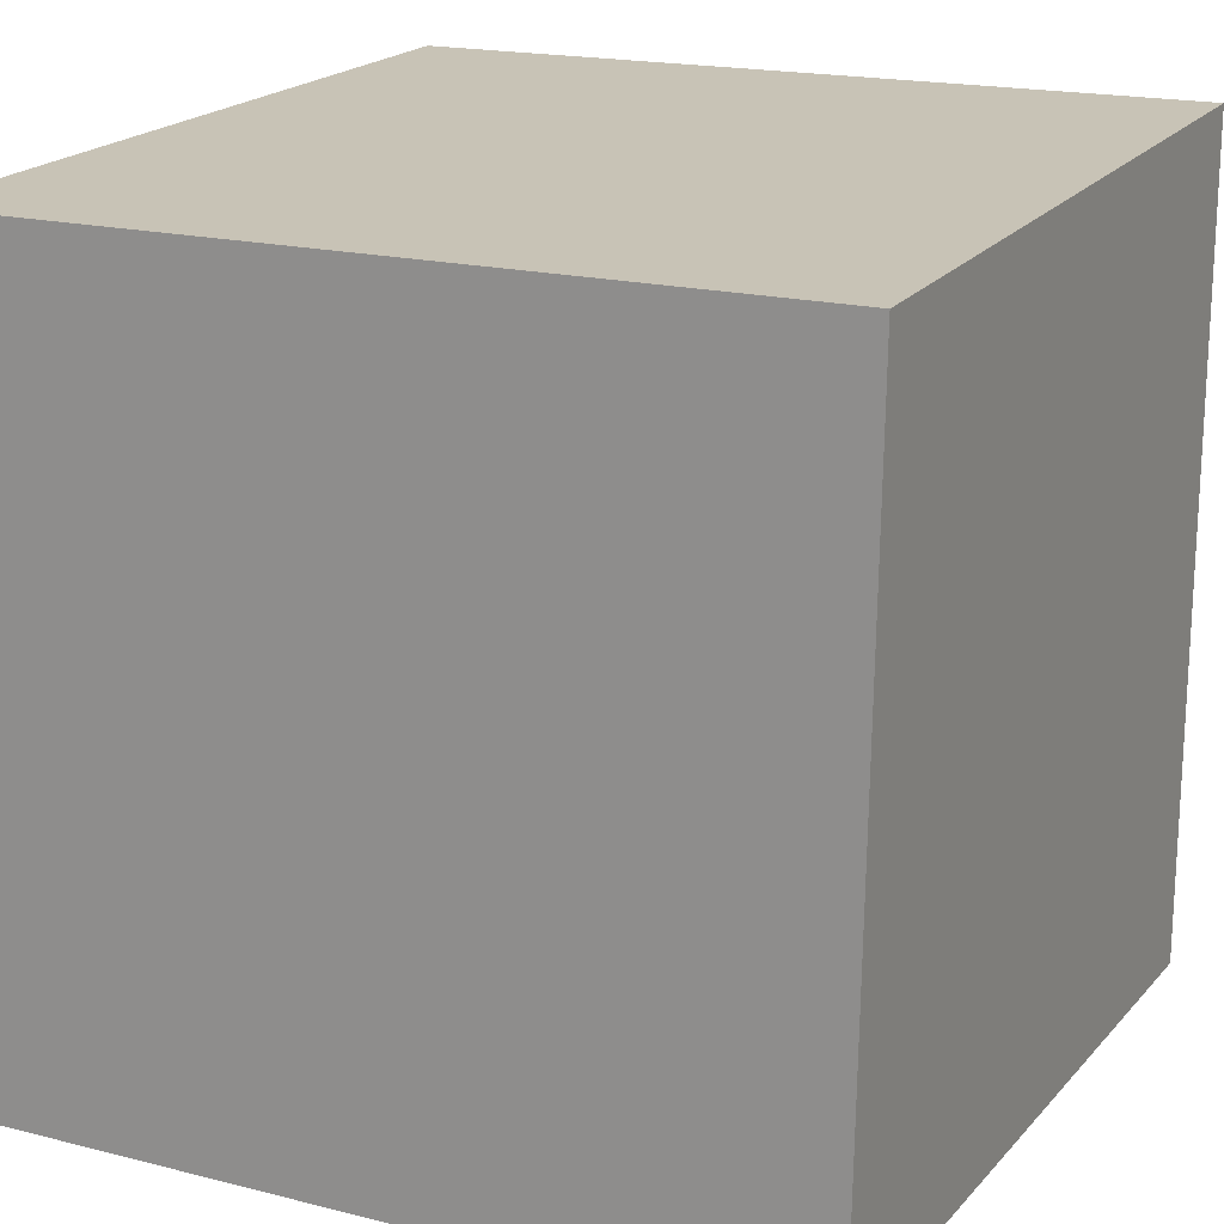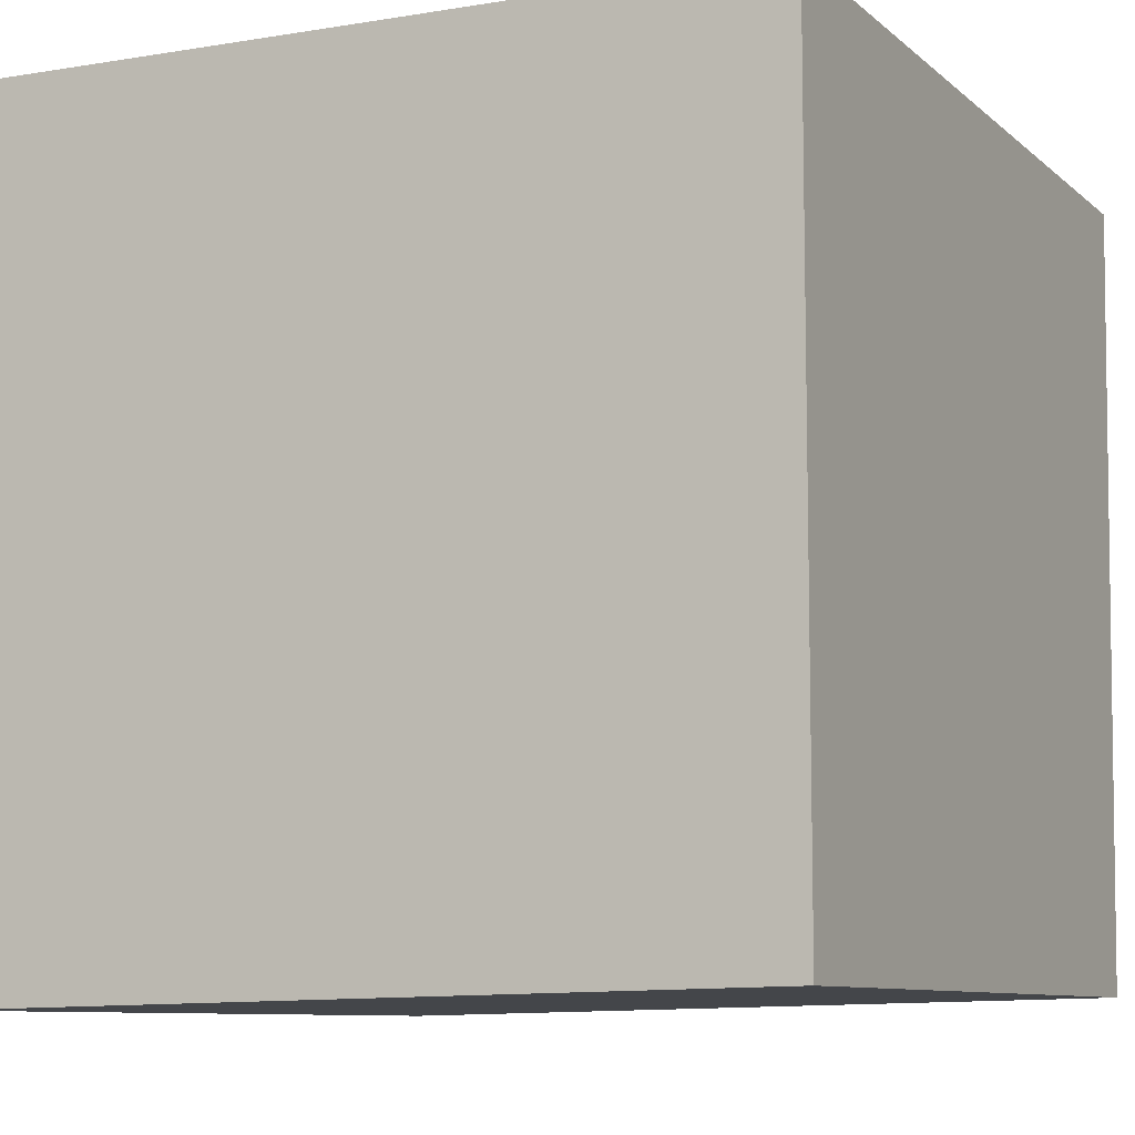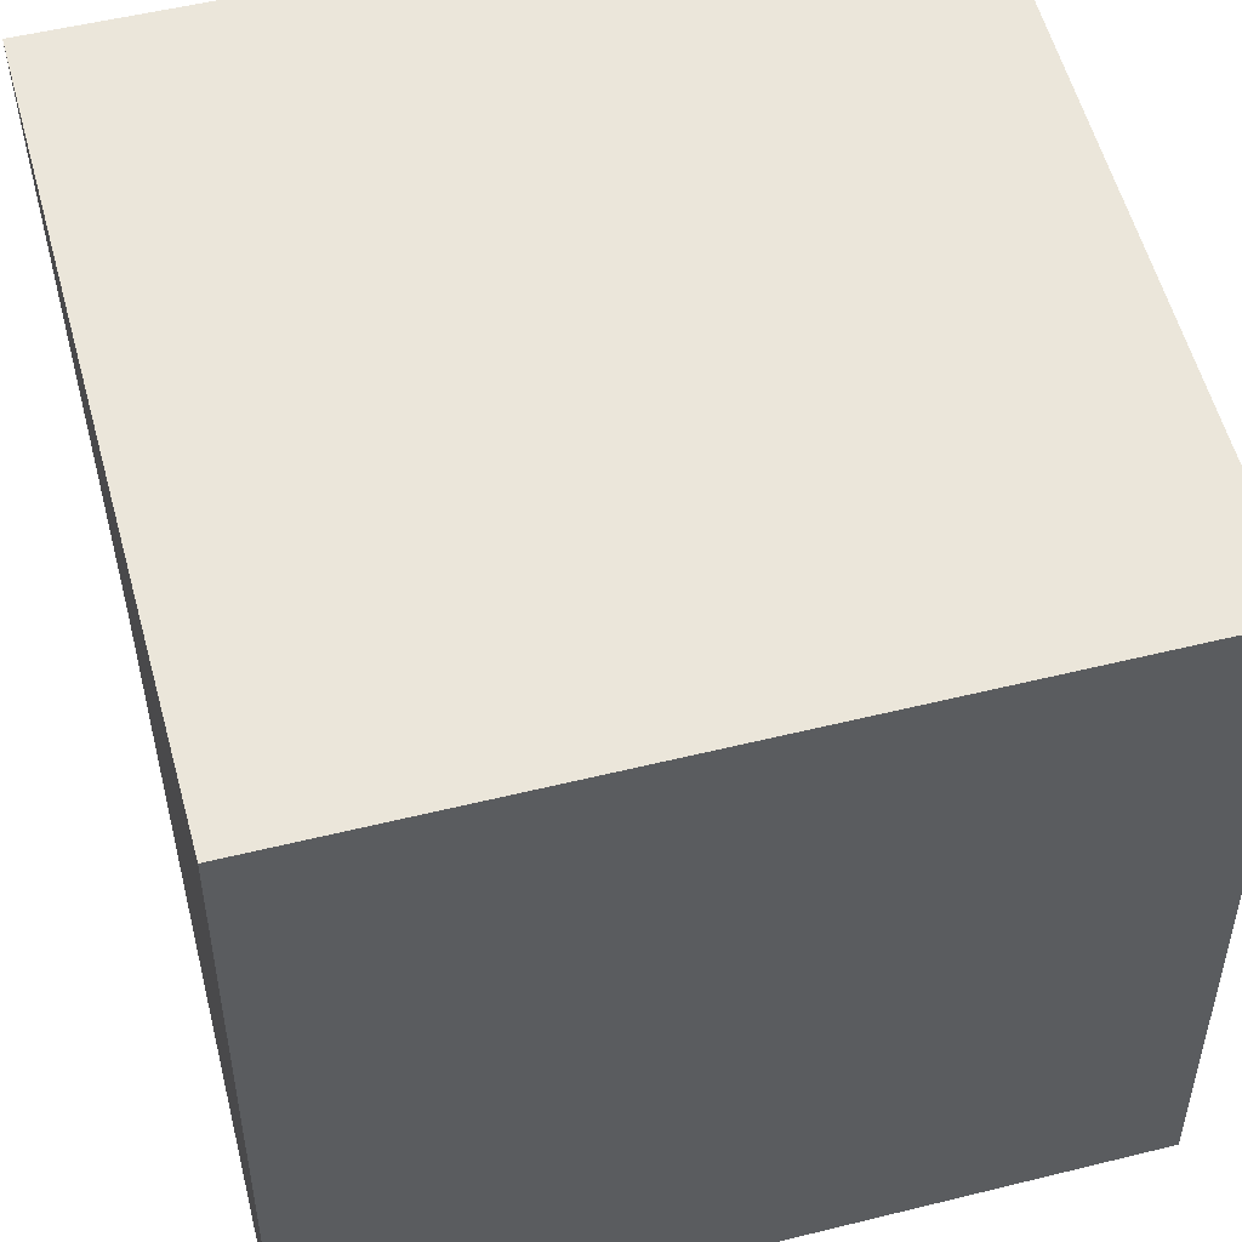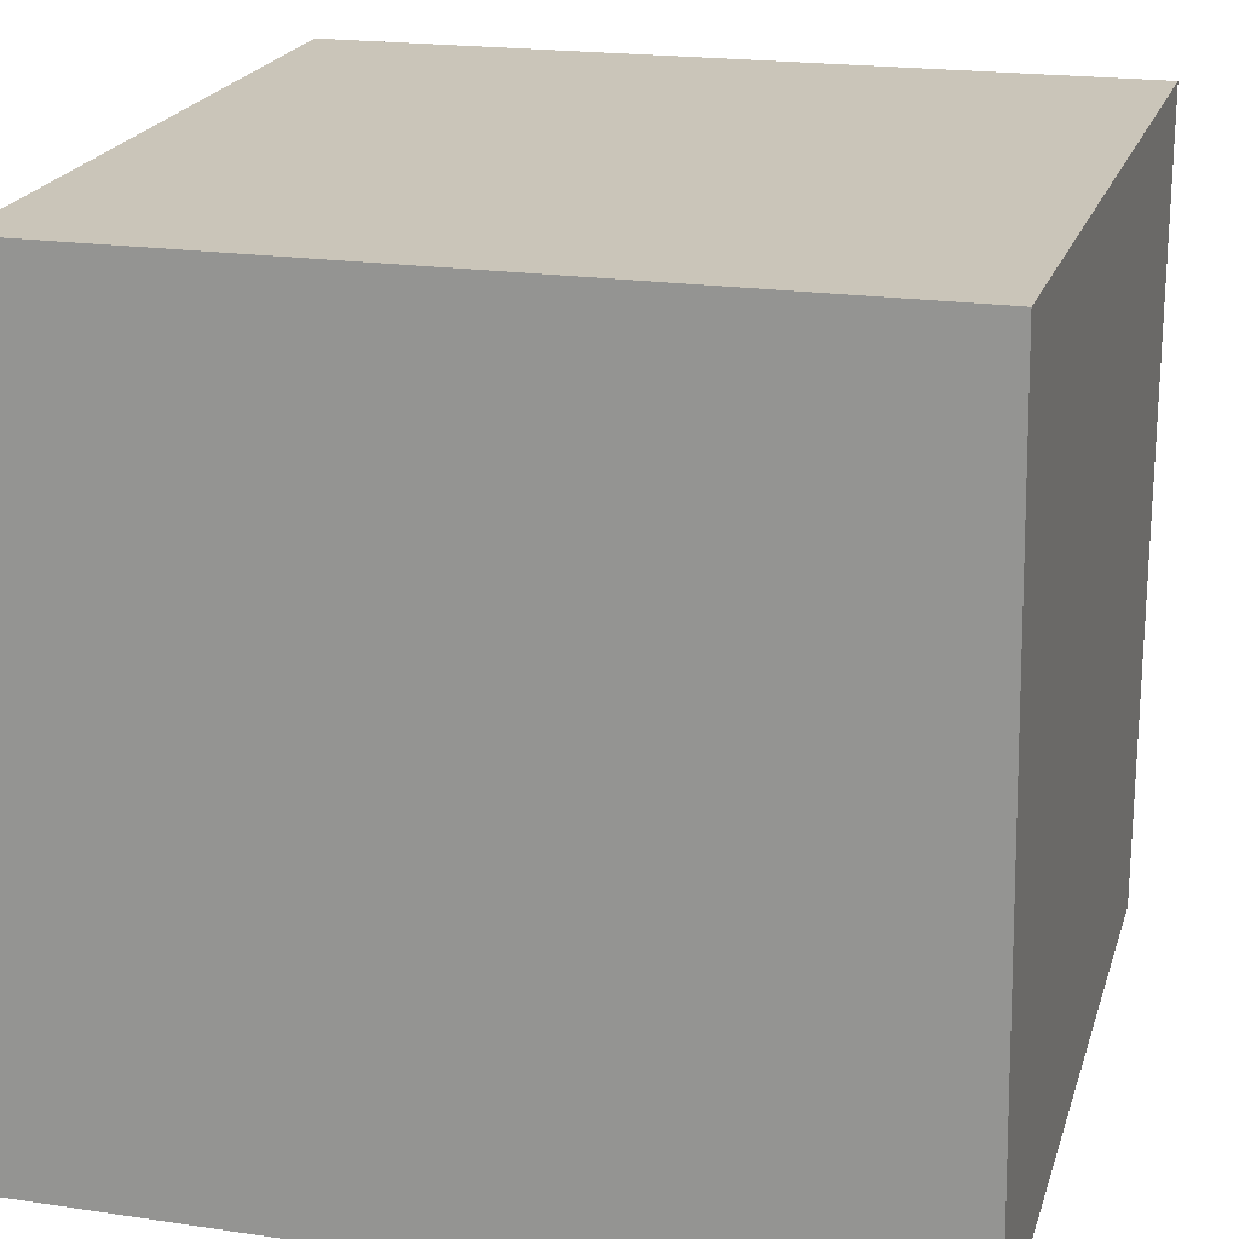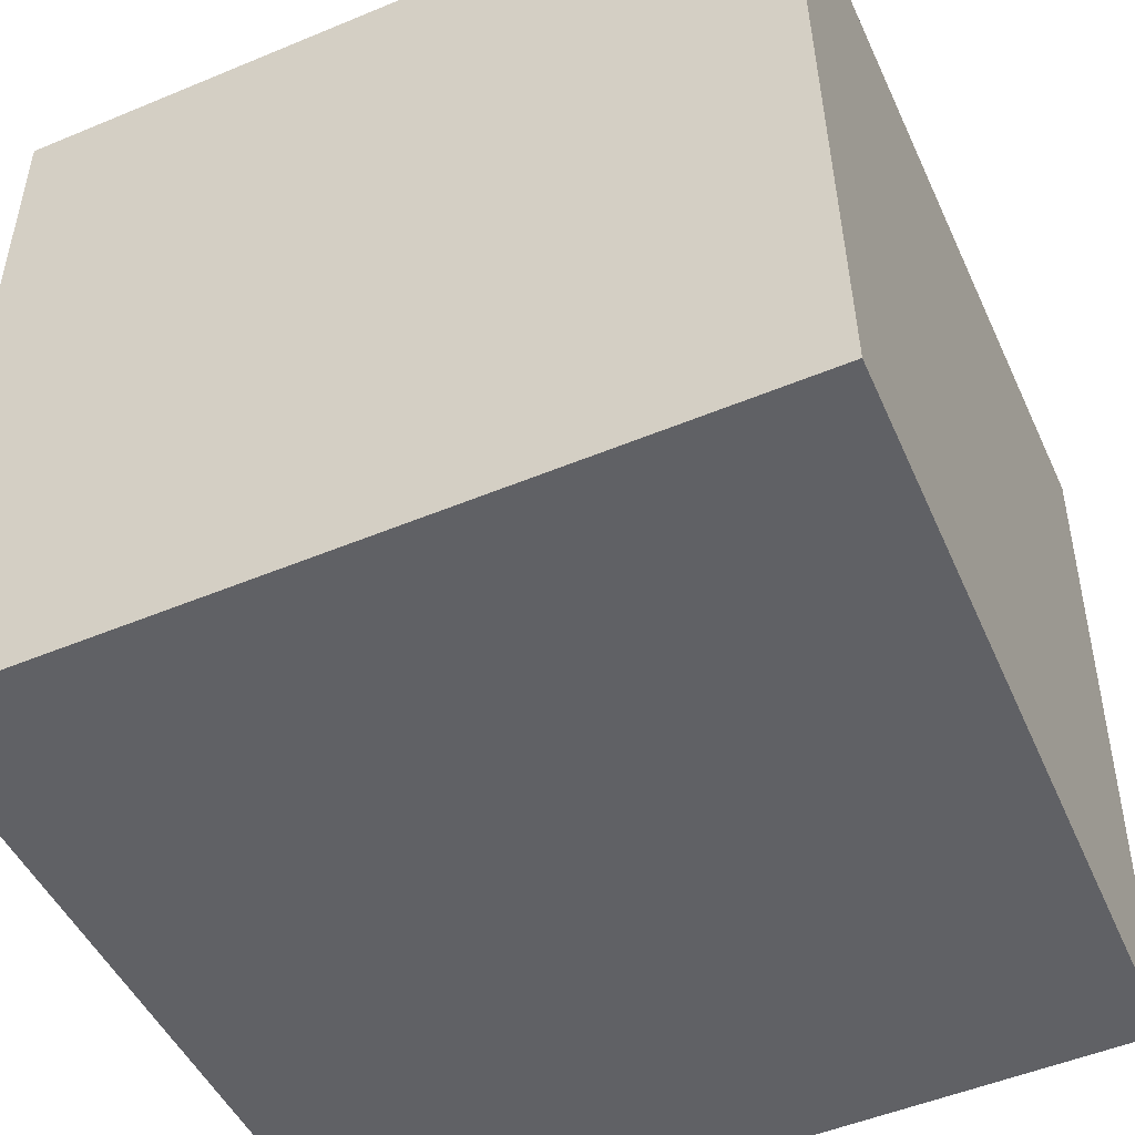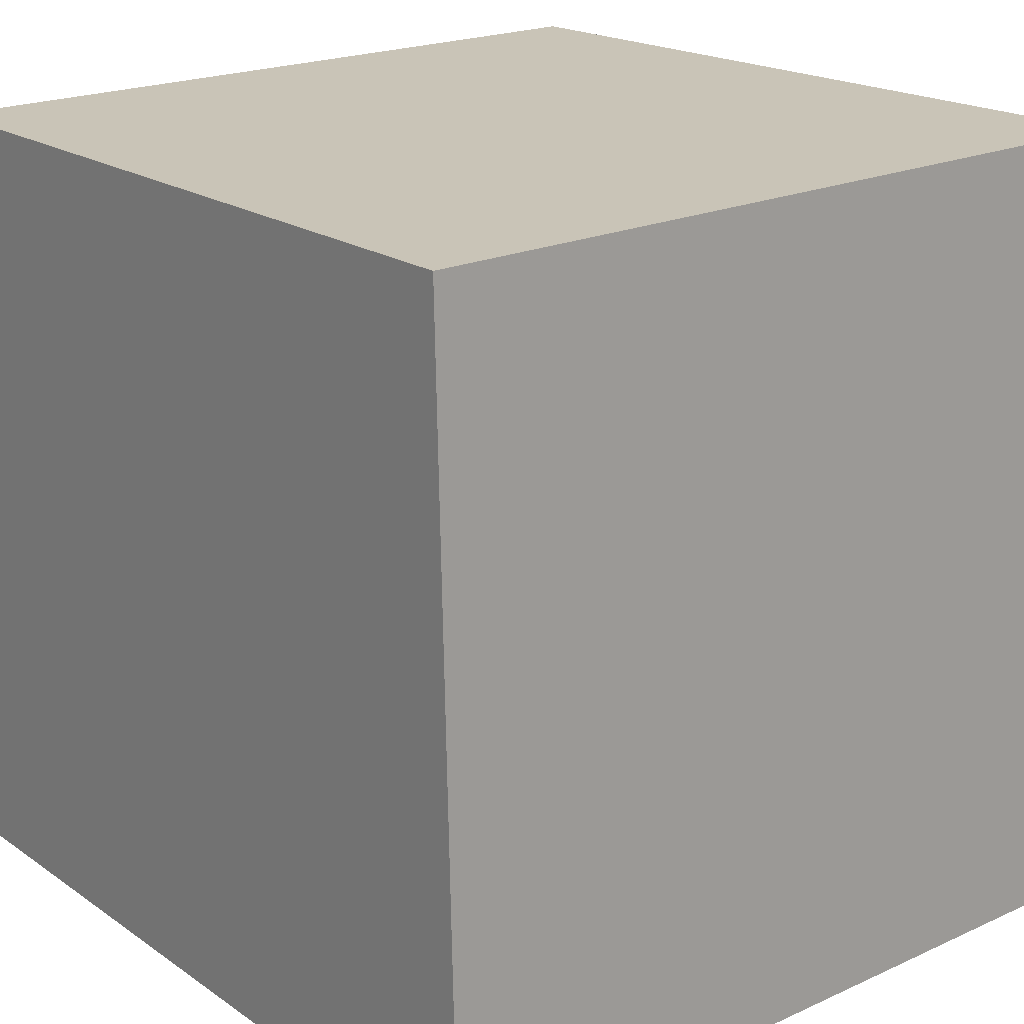
<metadata>
{"format":"obj","ext":"obj","renderer":"f3d","projection":"perspective","resolution":1024,"background":"white","views":[{"elev":18.3,"azim":26.1,"up":"+Y"},{"elev":-9.1,"azim":-63.2,"up":"+Y"},{"elev":54.5,"azim":-14.6,"up":"+Z"},{"elev":20.3,"azim":15.2,"up":"+Z"},{"elev":-51.3,"azim":-155.7,"up":"+Y"},{"elev":20.3,"azim":140.3,"up":"+Z"}]}
</metadata>
<code>
o Cube
v 1.045 -1.045 -1.023
v 1.006 -1.006 1.006
v -1.006 -1.006 1.006
v -1.045 -1.045 -1.023
v 1.036 1.071 -1.07
v 1.041 1.021 1.021
v -1.041 1.021 1.021
v -1.036 1.071 -1.07
f 1 2 3 4
f 5 8 7 6
f 1 5 6 2
f 2 6 7 3
f 3 7 8 4
f 5 1 4 8

</code>
